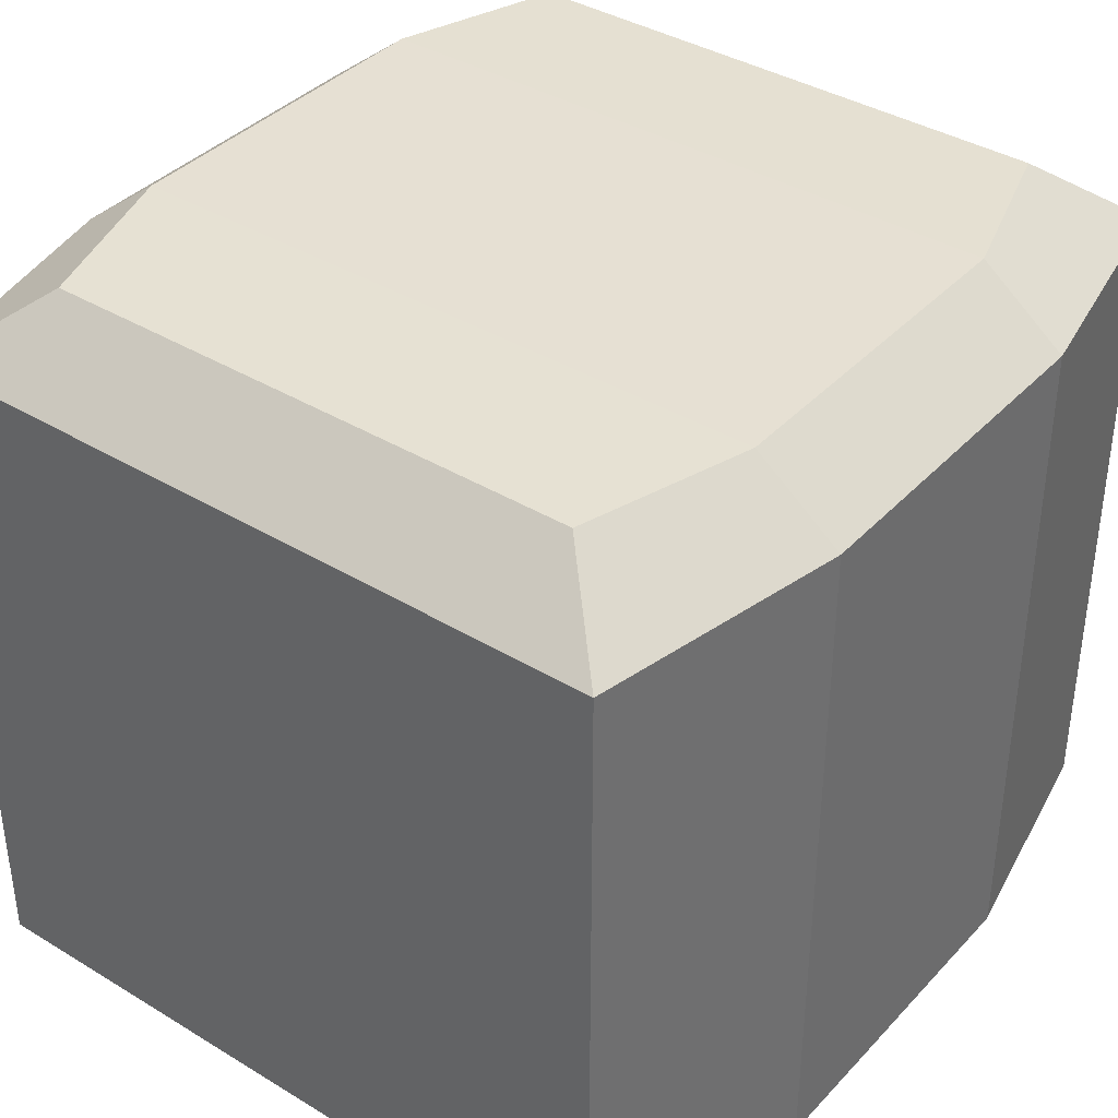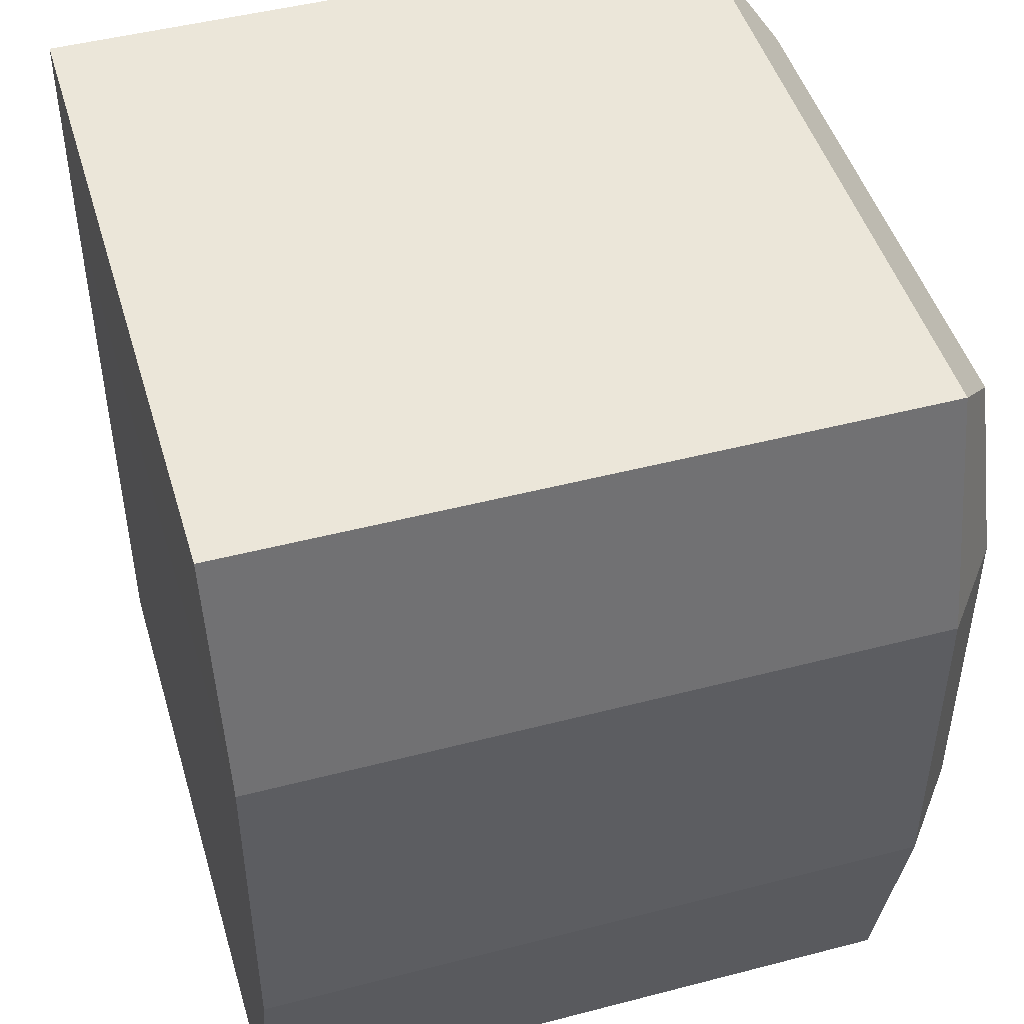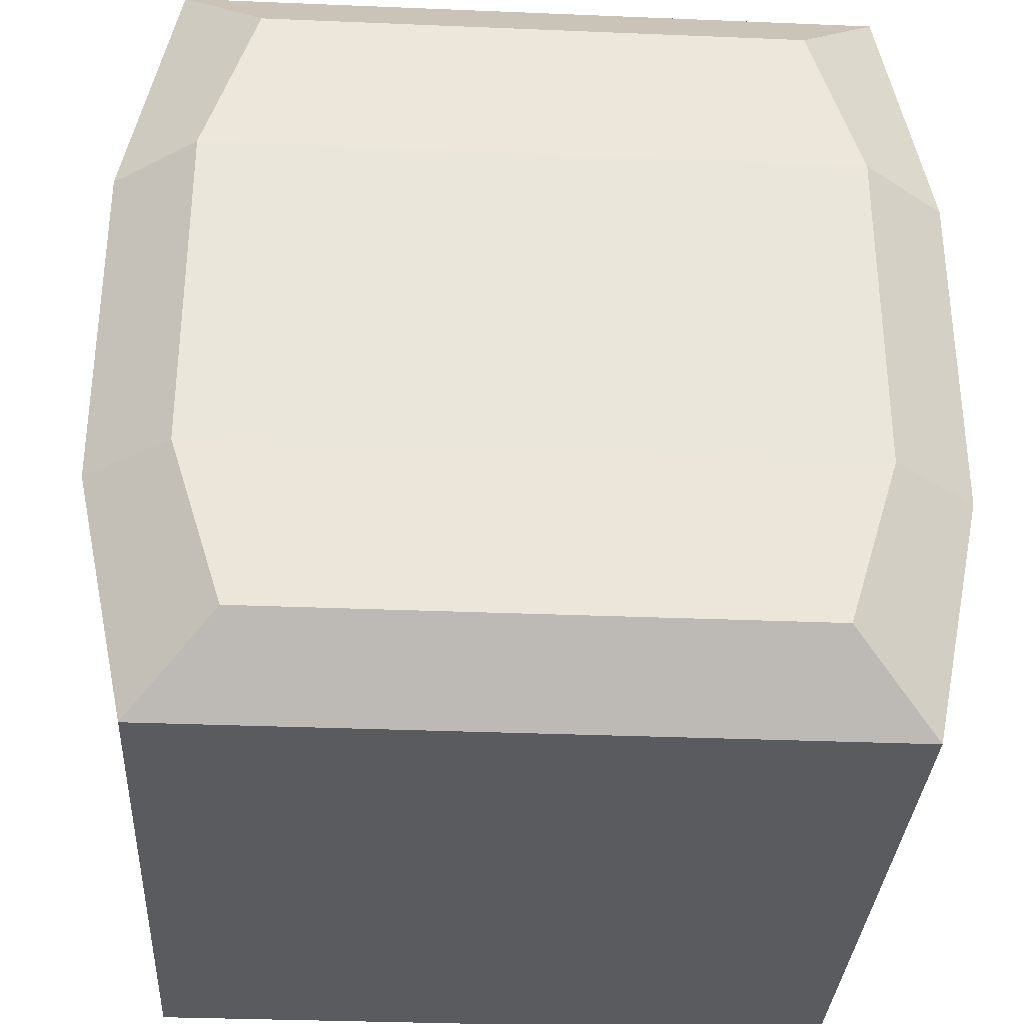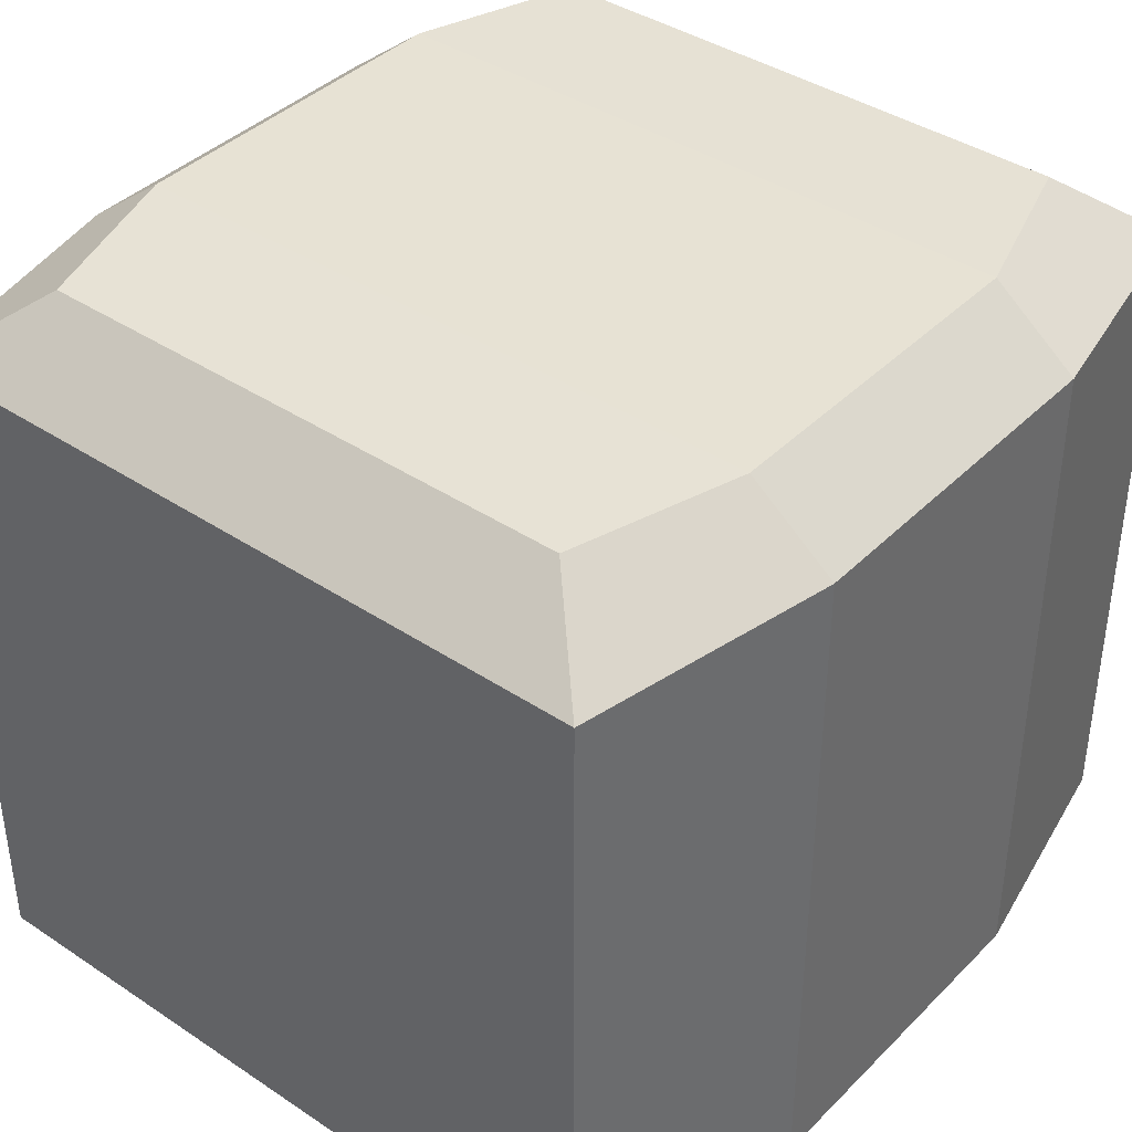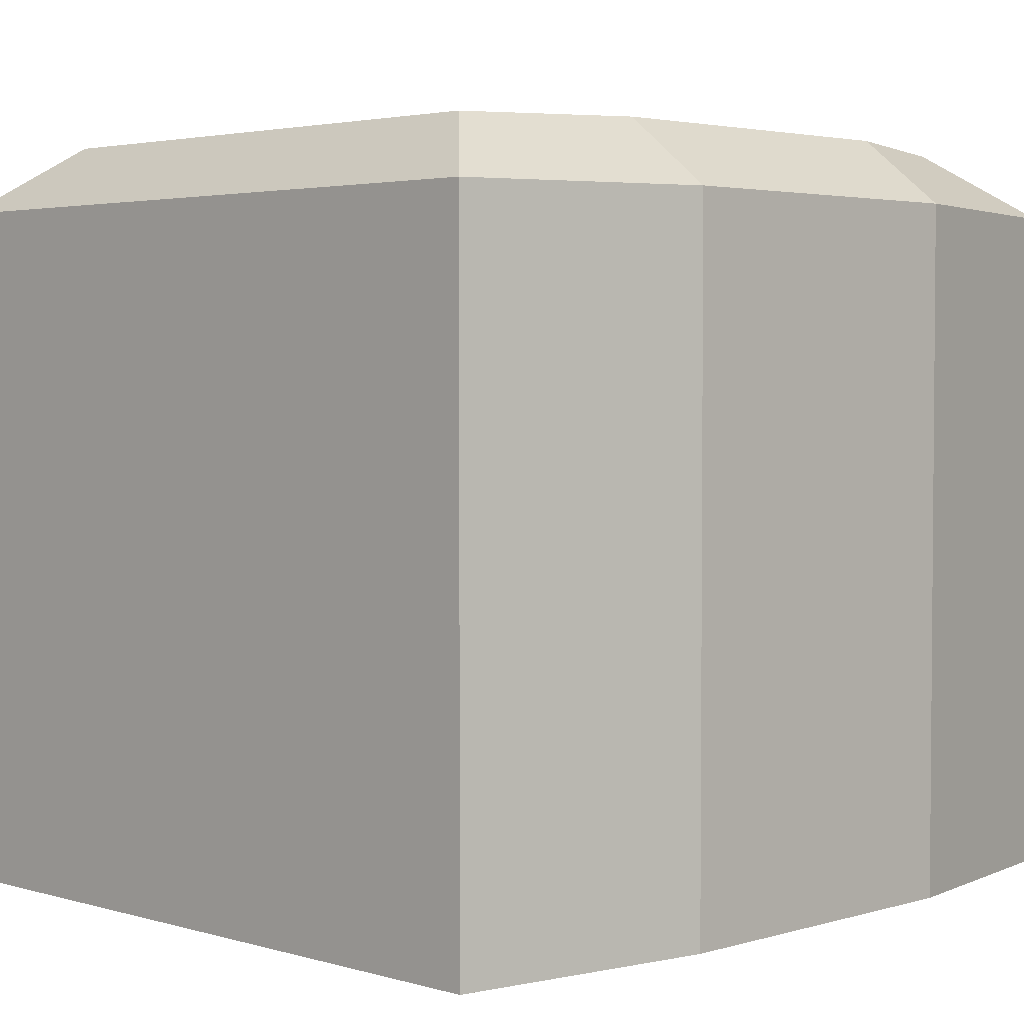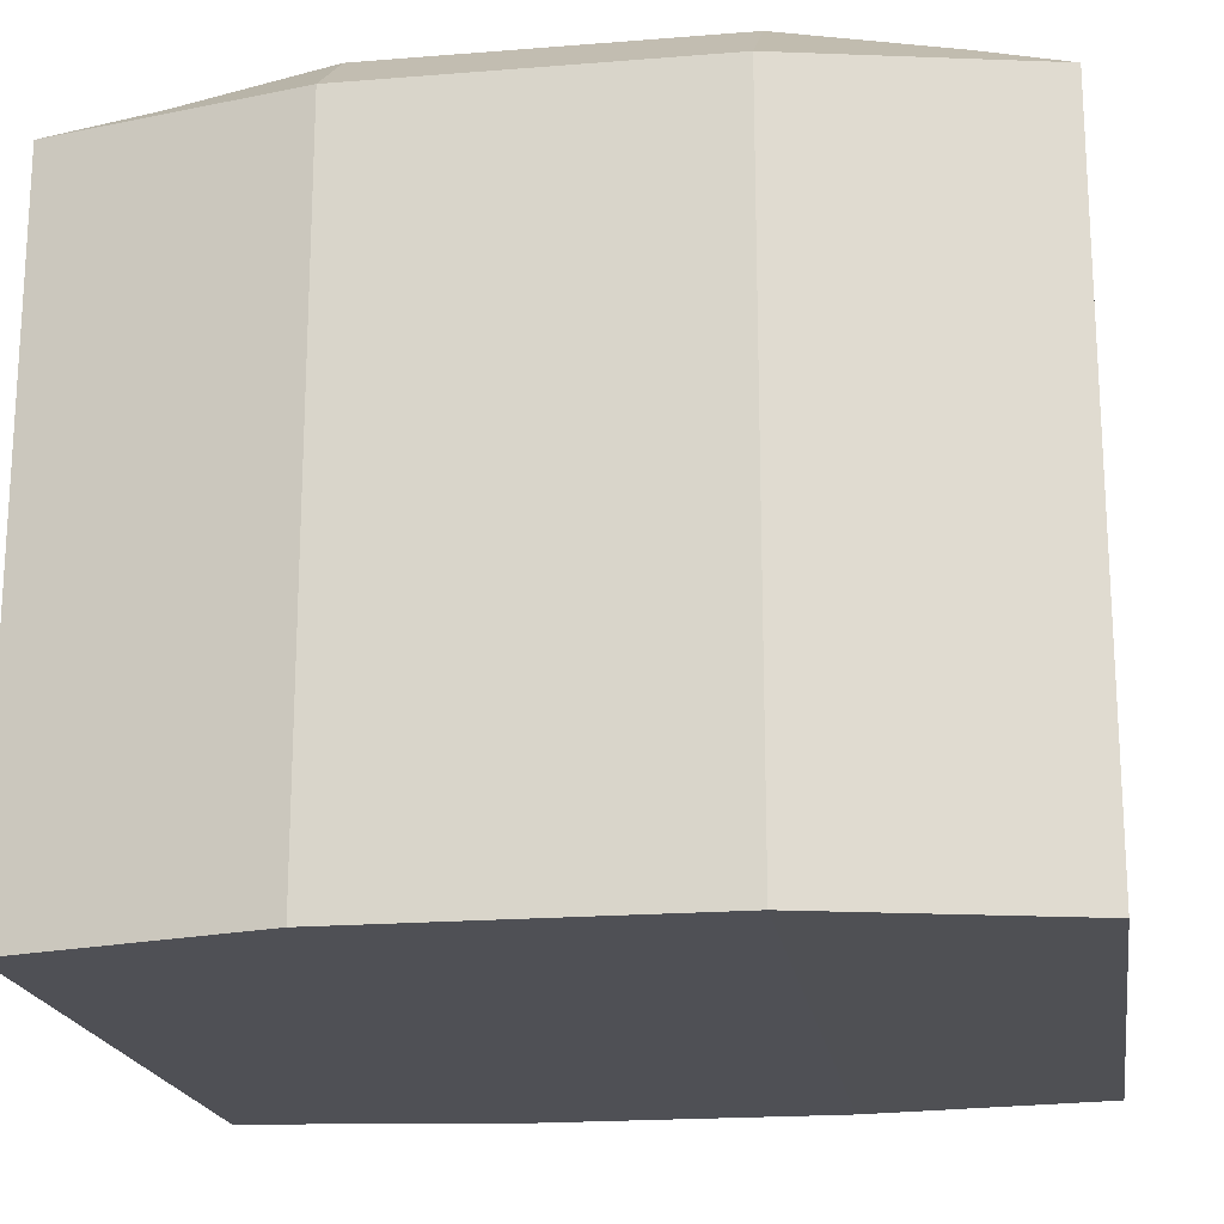
<metadata>
{"format":"obj","ext":"obj","renderer":"f3d","projection":"perspective","resolution":1024,"background":"white","views":[{"elev":38.3,"azim":37.5,"up":"+Y"},{"elev":47.3,"azim":73.6,"up":"+Z"},{"elev":-32.6,"azim":176.7,"up":"+Z"},{"elev":39.7,"azim":39.5,"up":"+Y"},{"elev":3.1,"azim":-135.2,"up":"+Y"},{"elev":-19.3,"azim":-81.4,"up":"+Y"}]}
</metadata>
<code>
g default
v 10.95 5.345 -4.967
v 10.52 5.37 -6.358
v 15.54 5.345 -4.967
v 15.99 5.37 -6.358
v 10.24 4.792 -4.25
v 9.808 4.816 -6.358
v 16.26 4.792 -4.25
v 16.7 4.816 -6.358
v 10.95 5.345 -10.69
v 10.52 5.37 -9.276
v 15.54 5.345 -10.69
v 15.99 5.37 -9.276
v 10.24 4.792 -11.37
v 9.808 4.816 -9.276
v 16.26 4.792 -11.37
v 16.7 4.816 -9.276
v 9.808 4.251 -9.276
v 16.26 1.124 -11.37
v 16.26 -0.9441 -11.37
v 16.7 -0.9204 -9.276
v 16.26 4.226 -11.37
v 16.7 1.148 -9.276
v 16.7 4.251 -9.276
v 10.24 4.226 -11.37
v 9.808 1.148 -9.276
v 10.24 1.124 -11.37
v 9.808 -0.9204 -9.276
v 10.24 -0.9441 -11.37
v 9.808 4.251 -6.358
v 16.26 1.124 -4.25
v 16.26 -0.9441 -4.25
v 16.7 -0.9204 -6.358
v 16.26 4.226 -4.25
v 16.7 1.148 -6.358
v 16.7 4.251 -6.358
v 10.24 4.226 -4.25
v 9.808 1.148 -6.358
v 10.24 1.124 -4.25
v 9.808 -0.9204 -6.358
v 10.24 -0.9441 -4.25
g Box_top2
f 2 6 5 1
f 5 7 3 1
f 8 4 3 7
f 15 13 9 11
f 9 13 14 10
f 15 11 12 16
f 16 12 4 8
f 10 14 6 2
f 4 12 10 2
f 3 4 2 1
f 12 11 9 10
f 26 24 21 18
f 17 14 13 24
f 19 18 22 20
f 19 20 27 28
f 29 6 14 17
f 24 13 15 21
f 27 20 32 39
f 22 18 21 23
f 20 22 34 32
f 23 21 15 16
f 22 23 35 34
f 23 16 8 35
f 26 18 19 28
f 25 17 24 26
f 25 27 39 37
f 27 25 26 28
f 30 33 36 38
f 32 34 30 31
f 36 33 7 5
f 30 34 35 33
f 33 35 8 7
f 36 5 6 29
f 38 36 29 37
f 30 38 40 31
f 39 40 38 37
f 32 31 40 39
f 25 37 29 17

</code>
